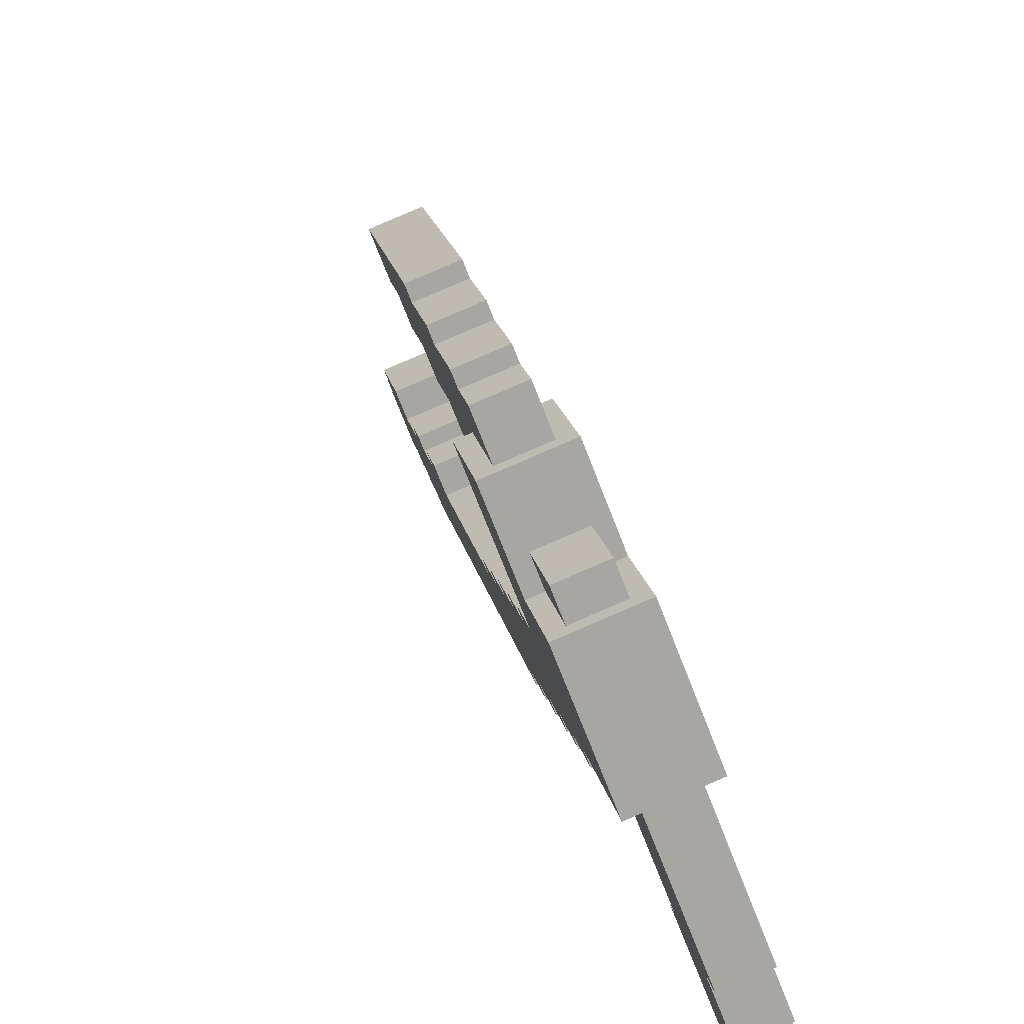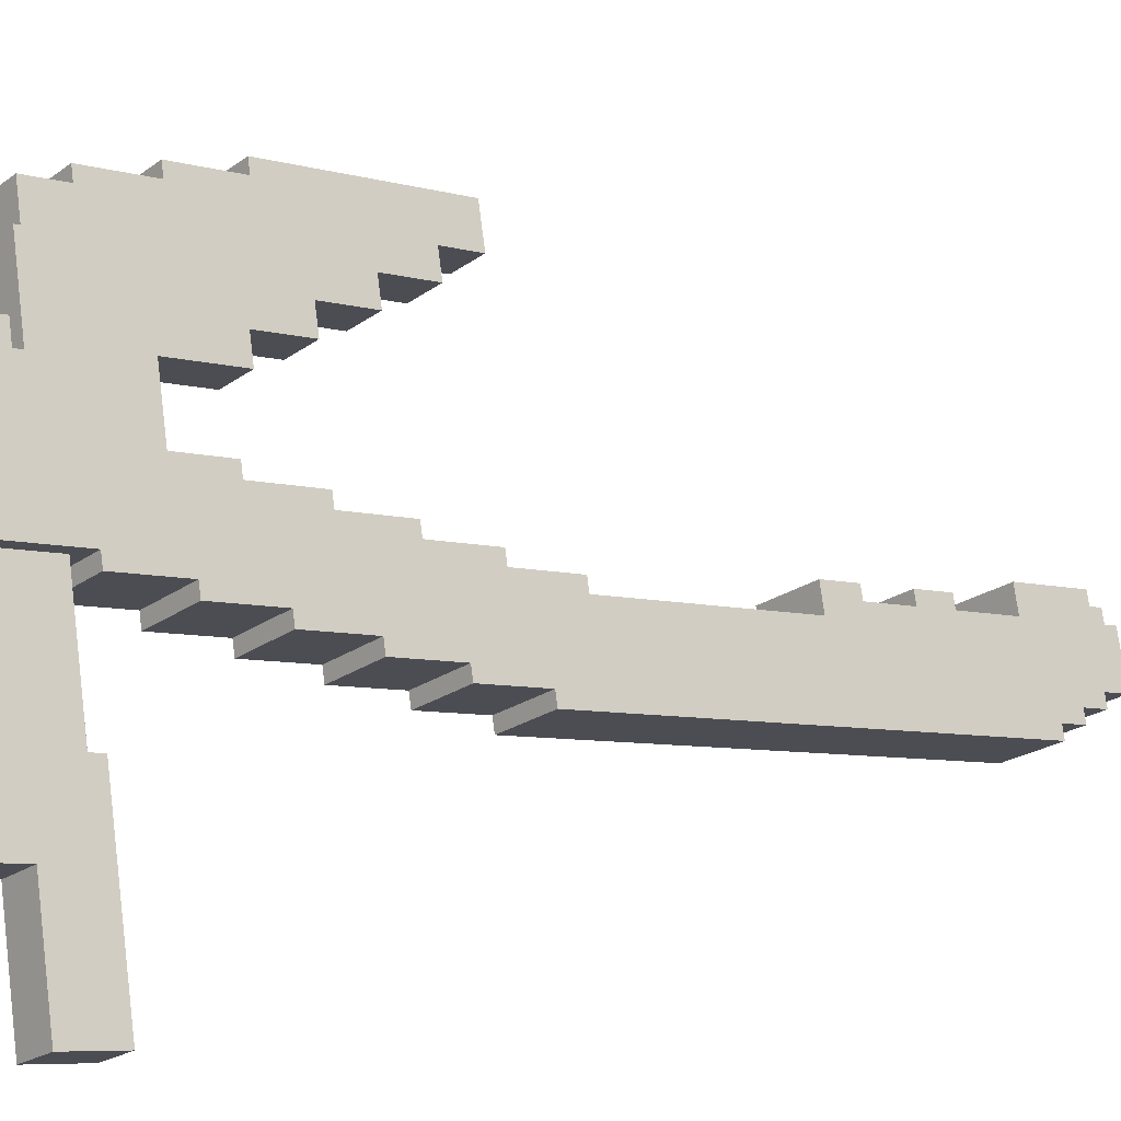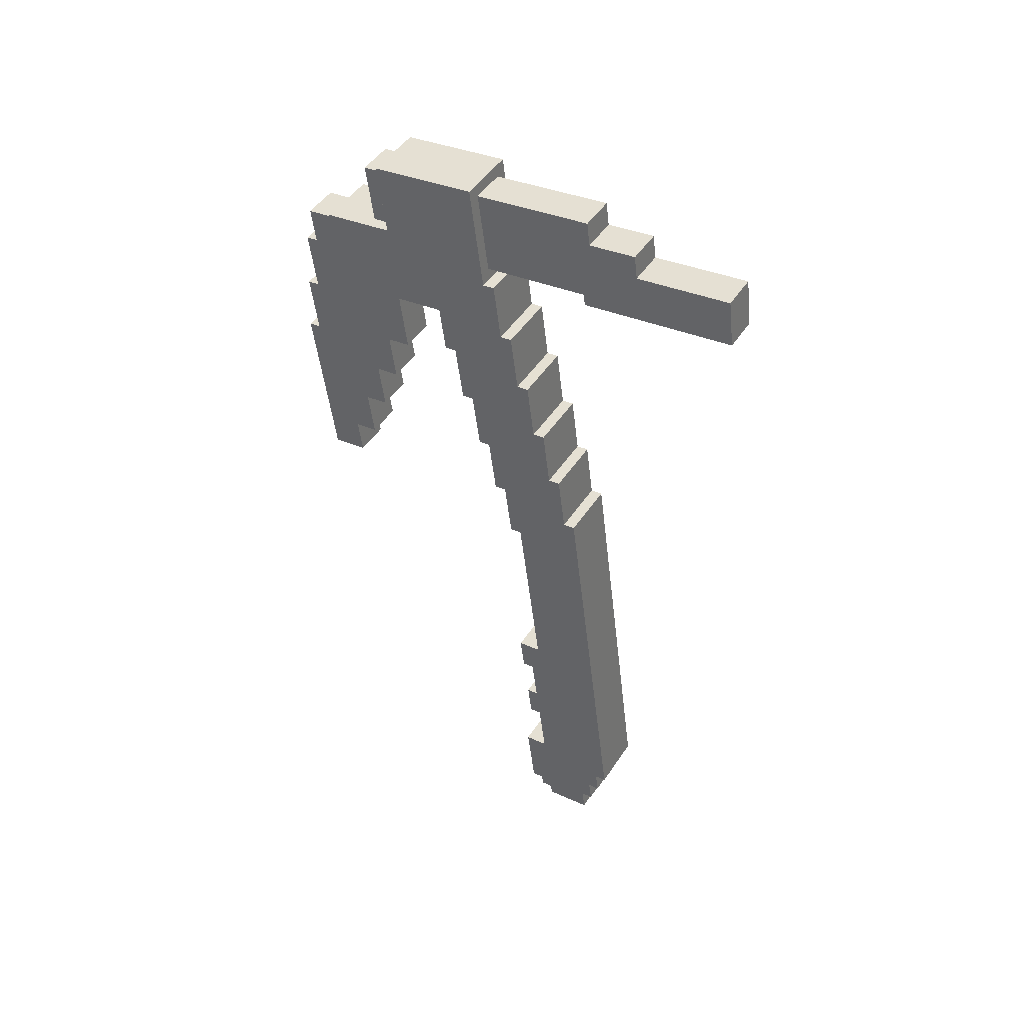
<metadata>
{"format":"obj","ext":"obj","renderer":"f3d","projection":"perspective","resolution":1024,"background":"white","views":[{"elev":23.2,"azim":167.9,"up":"+Z"},{"elev":4.2,"azim":-131.4,"up":"+Z"},{"elev":47.0,"azim":141.5,"up":"+Y"}]}
</metadata>
<code>
g royale_alpenstock_mesh
v 0.1341 0.6059 0.3013
v 0.127 0.4464 0.2816
v 0.09455 0.4464 0.2934
v 0.1017 0.6059 0.3131
v 0.1328 0.6644 0.2977
v 0.1302 0.6074 0.2906
v 0.09784 0.6074 0.3024
v 0.1004 0.6644 0.3095
v 0.1315 0.7229 0.294
v 0.1289 0.6659 0.287
v 0.09651 0.6659 0.2988
v 0.09907 0.7229 0.3058
v 0.1291 0.7586 0.2875
v 0.1276 0.7244 0.2833
v 0.09518 0.7244 0.2951
v 0.09672 0.7586 0.2993
v 0.1287 0.7745 0.2529
v 0.1251 0.6947 0.243
v 0.07114 0.6947 0.2627
v 0.07473 0.7745 0.2725
v 0.1049 0.8375 0.221
v 0.1023 0.7805 0.214
v 0.06994 0.7805 0.2258
v 0.07251 0.8375 0.2328
v 0.1084 0.8519 0.1971
v 0.1054 0.7835 0.1886
v 0.05135 0.7835 0.2083
v 0.05443 0.8519 0.2168
v 0.08617 0.7097 0.1359
v 0.08412 0.6641 0.1303
v 0.03011 0.6641 0.1499
v 0.03216 0.7097 0.1556
v 0.08022 0.6656 0.1196
v 0.07766 0.6087 0.1125
v 0.02365 0.6087 0.1322
v 0.02621 0.6656 0.1392
v 0.05015 0.08592 0.03697
v 0.04707 0.01754 0.02851
v -0.006935 0.01754 0.04816
v -0.003856 0.08592 0.05662
v 0.07376 0.6102 0.1018
v 0.07119 0.5532 0.09477
v 0.01718 0.5532 0.1144
v 0.01975 0.6102 0.1215
v 0.04318 0.01904 0.0178
v 0.04266 0.007646 0.01639
v -0.01135 0.007645 0.03605
v -0.01083 0.01904 0.03746
v 0.05036 0.1786 0.03754
v 0.04882 0.1444 0.03331
v -0.005188 0.1444 0.05296
v -0.003648 0.1786 0.05719
v 0.05395 0.2584 0.04741
v 0.05241 0.2242 0.04318
v -0.001596 0.2242 0.06283
v -5.625e-05 0.2584 0.06706
v 0.06729 0.5547 0.08406
v 0.06473 0.4977 0.07701
v 0.01072 0.4977 0.09667
v 0.01329 0.5547 0.1037
v 0.03876 0.009146 0.005679
v 0.03825 -0.002251 0.004269
v -0.01576 -0.002251 0.02393
v -0.01524 0.009146 0.02534
v 0.04492 0.1459 0.0226
v 0.04236 0.08892 0.01555
v -0.01165 0.08892 0.03521
v -0.009086 0.1459 0.04226
v 0.04851 0.2257 0.03247
v 0.04646 0.1801 0.02683
v -0.007546 0.1801 0.04648
v -0.005494 0.2257 0.05212
v 0.06083 0.4992 0.0663
v 0.05826 0.4422 0.05926
v 0.004256 0.4422 0.07891
v 0.006822 0.4992 0.08596
v 0.05437 0.4437 0.04855
v 0.04616 0.2614 0.02599
v -0.007852 0.2614 0.04564
v 0.0003586 0.4437 0.0682
v 0.02337 0.7877 -0.003018
v 0.02285 0.7763 -0.004428
v -0.009552 0.7763 0.007366
v -0.009039 0.7877 0.008776
v 0.08286 0.4509 0.2613
v 0.1153 0.4509 0.2495
v 0.1168 0.4851 0.2537
v 0.0844 0.4851 0.2655
v 0.0766 0.4881 0.2441
v 0.109 0.4881 0.2323
v 0.1111 0.5337 0.2379
v 0.07866 0.5337 0.2497
v 0.07086 0.5367 0.2283
v 0.1033 0.5367 0.2165
v 0.1053 0.5823 0.2221
v 0.07291 0.5823 0.2339
v 0.06512 0.5853 0.2125
v 0.09752 0.5853 0.2007
v 0.09958 0.6308 0.2064
v 0.06717 0.6308 0.2182
v 0.05937 0.6338 0.1967
v 0.09178 0.6338 0.1849
v 0.09794 0.7706 0.2019
v 0.06553 0.7706 0.2137
v 0.01473 0.7628 0.1077
v 0.06873 0.7628 0.08802
v 0.07335 0.8654 0.1007
v 0.01935 0.8654 0.1204
v 0.008263 0.7073 0.08992
v 0.06227 0.7073 0.07026
v 0.06484 0.7643 0.07731
v 0.01083 0.7643 0.09697
v 0.0018 0.6518 0.07216
v 0.05581 0.6518 0.05251
v 0.05837 0.7088 0.05956
v 0.004366 0.7088 0.07921
v -0.03135 0.003751 -0.01891
v 0.02266 0.003751 -0.03857
v 0.02369 0.02654 -0.03575
v -0.03032 0.02654 -0.01609
v -0.004664 0.5964 0.0544
v 0.04934 0.5964 0.03475
v 0.05191 0.6533 0.0418
v -0.002098 0.6533 0.06145
v -0.03422 0.02804 -0.0268
v 0.01979 0.02804 -0.04646
v 0.02081 0.05084 -0.04364
v -0.03319 0.05084 -0.02398
v -0.01113 0.5409 0.03665
v 0.04288 0.5409 0.01699
v 0.04545 0.5979 0.02404
v -0.008562 0.5979 0.0437
v -0.03709 0.05234 -0.03469
v 0.01692 0.05234 -0.05435
v 0.01794 0.07513 -0.05153
v -0.03606 0.07513 -0.03187
v -0.01759 0.4854 0.01889
v 0.03642 0.4854 -0.0007701
v 0.03898 0.5424 0.006279
v -0.01503 0.5424 0.02594
v -0.03996 0.07663 -0.04258
v 0.01405 0.07663 -0.06224
v 0.03252 0.4869 -0.01148
v -0.02149 0.4869 0.008178
v -0.01037 0.8462 0.005117
v 0.02203 0.8462 -0.006678
v 0.02306 0.869 -0.003858
v -0.009345 0.869 0.007936
v -0.02699 0.8294 -0.04054
v 0.005416 0.8294 -0.05233
v 0.006443 0.8522 -0.04951
v -0.02596 0.8522 -0.03772
v -0.06022 0.7958 -0.1319
v -0.02782 0.7958 -0.1436
v -0.02577 0.8414 -0.138
v -0.05817 0.8414 -0.1262
v 0.109 0.4881 0.2323
v 0.1168 0.4851 0.2537
v 0.1111 0.5337 0.2379
v 0.1302 0.6074 0.2906
v 0.1053 0.5823 0.2221
v 0.1033 0.5367 0.2165
v 0.1289 0.6659 0.287
v 0.1328 0.6644 0.2977
v 0.09958 0.6308 0.2064
v 0.09752 0.5853 0.2007
v 0.1276 0.7244 0.2833
v 0.1315 0.7229 0.294
v 0.1153 0.4509 0.2495
v 0.127 0.4464 0.2816
v 0.1341 0.6059 0.3013
v 0.1291 0.7586 0.2875
v 0.09178 0.6338 0.1849
v 0.09794 0.7706 0.2019
v 0.09455 0.7835 0.1926
v 0.1023 0.7805 0.214
v 0.1049 0.8375 0.221
v 0.09712 0.8405 0.1996
v 0.02337 0.7877 -0.003018
v 0.05845 0.7742 0.09336
v 0.06204 0.854 0.1032
v 0.02203 0.8462 -0.006678
v 0.02285 0.7763 -0.004428
v 0.005416 0.8294 -0.05233
v 0.02306 0.869 -0.003858
v 0.006443 0.8522 -0.04951
v -0.02782 0.7958 -0.1436
v -0.02577 0.8414 -0.138
v 0.1054 0.7835 0.1886
v 0.08617 0.7097 0.1359
v 0.1251 0.6947 0.243
v 0.1287 0.7745 0.2529
v 0.1084 0.8519 0.1971
v 0.06873 0.7628 0.08802
v 0.07335 0.8654 0.1007
v 0.06227 0.7073 0.07026
v 0.06484 0.7643 0.07731
v 0.08022 0.6656 0.1196
v 0.08412 0.6641 0.1303
v 0.05581 0.6518 0.05251
v 0.05837 0.7088 0.05956
v 0.07376 0.6102 0.1018
v 0.07766 0.6087 0.1125
v 0.04934 0.5964 0.03475
v 0.05191 0.6533 0.0418
v 0.06729 0.5547 0.08406
v 0.07119 0.5532 0.09477
v 0.04288 0.5409 0.01699
v 0.06083 0.4992 0.0663
v 0.03642 0.4854 -0.0007701
v 0.05437 0.4437 0.04855
v 0.04616 0.2614 0.02599
v 0.05826 0.4422 0.05926
v 0.06473 0.4977 0.07701
v 0.04545 0.5979 0.02404
v 0.03898 0.5424 0.006279
v 0.01794 0.07513 -0.05153
v 0.01405 0.07663 -0.06224
v 0.03252 0.4869 -0.01148
v 0.04646 0.1801 0.02683
v 0.04851 0.2257 0.03247
v 0.05395 0.2584 0.04741
v 0.05241 0.2242 0.04318
v 0.04492 0.1459 0.0226
v 0.05036 0.1786 0.03754
v 0.04882 0.1444 0.03331
v 0.04236 0.08892 0.01555
v 0.02081 0.05084 -0.04364
v 0.01692 0.05234 -0.05435
v 0.02369 0.02654 -0.03575
v 0.01979 0.02804 -0.04646
v 0.04318 0.01904 0.0178
v 0.05015 0.08592 0.03697
v 0.04707 0.01754 0.02851
v 0.03876 0.009146 0.005679
v 0.04266 0.007646 0.01639
v 0.02266 0.003751 -0.03857
v 0.03825 -0.002251 0.004269
v -0.01576 -0.002251 0.02393
v 0.03825 -0.002251 0.004269
v 0.02266 0.003751 -0.03857
v -0.03135 0.003751 -0.01891
v -0.01135 0.007645 0.03605
v 0.04266 0.007646 0.01639
v 0.03876 0.009146 0.005679
v -0.01524 0.009146 0.02534
v -0.006935 0.01754 0.04816
v 0.04707 0.01754 0.02851
v 0.04318 0.01904 0.0178
v -0.01083 0.01904 0.03746
v -0.03032 0.02654 -0.01609
v 0.02369 0.02654 -0.03575
v 0.01979 0.02804 -0.04646
v -0.03422 0.02804 -0.0268
v -0.03319 0.05084 -0.02398
v 0.02081 0.05084 -0.04364
v 0.01692 0.05234 -0.05435
v -0.03709 0.05234 -0.03469
v -0.03606 0.07513 -0.03187
v 0.01794 0.07513 -0.05153
v 0.01405 0.07663 -0.06224
v -0.03996 0.07663 -0.04258
v -0.005188 0.1444 0.05296
v 0.04882 0.1444 0.03331
v 0.04492 0.1459 0.0226
v -0.009086 0.1459 0.04226
v -0.001596 0.2242 0.06283
v 0.05241 0.2242 0.04318
v 0.04851 0.2257 0.03247
v -0.005494 0.2257 0.05212
v 0.004256 0.4422 0.07891
v 0.05826 0.4422 0.05926
v 0.05437 0.4437 0.04855
v 0.0003586 0.4437 0.0682
v 0.09455 0.4464 0.2934
v 0.127 0.4464 0.2816
v 0.1153 0.4509 0.2495
v 0.08286 0.4509 0.2613
v 0.01072 0.4977 0.09667
v 0.06473 0.4977 0.07701
v 0.06083 0.4992 0.0663
v 0.006822 0.4992 0.08596
v 0.0844 0.4851 0.2655
v 0.1168 0.4851 0.2537
v 0.109 0.4881 0.2323
v 0.0766 0.4881 0.2441
v 0.07866 0.5337 0.2497
v 0.1111 0.5337 0.2379
v 0.1033 0.5367 0.2165
v 0.07086 0.5367 0.2283
v 0.01718 0.5532 0.1144
v 0.07119 0.5532 0.09477
v 0.06729 0.5547 0.08406
v 0.01329 0.5547 0.1037
v 0.07291 0.5823 0.2339
v 0.1053 0.5823 0.2221
v 0.09752 0.5853 0.2007
v 0.06512 0.5853 0.2125
v 0.02365 0.6087 0.1322
v 0.07766 0.6087 0.1125
v 0.07376 0.6102 0.1018
v 0.01975 0.6102 0.1215
v 0.06717 0.6308 0.2182
v 0.09958 0.6308 0.2064
v 0.09178 0.6338 0.1849
v 0.05937 0.6338 0.1967
v 0.03011 0.6641 0.1499
v 0.08412 0.6641 0.1303
v 0.08022 0.6656 0.1196
v 0.02621 0.6656 0.1392
v 0.07114 0.6947 0.2627
v 0.1251 0.6947 0.243
v 0.08617 0.7097 0.1359
v 0.03216 0.7097 0.1556
v -0.009552 0.7763 0.007366
v 0.02285 0.7763 -0.004428
v -0.02782 0.7958 -0.1436
v -0.06022 0.7958 -0.1319
v 0.02604 0.7742 0.1052
v 0.05845 0.7742 0.09336
v 0.02337 0.7877 -0.003018
v -0.009039 0.7877 0.008776
v 0.04236 0.08892 0.01555
v 0.05015 0.08592 0.03697
v -0.003856 0.08592 0.05662
v -0.01165 0.08892 0.03521
v 0.04646 0.1801 0.02683
v 0.05036 0.1786 0.03754
v -0.003648 0.1786 0.05719
v -0.007546 0.1801 0.04648
v 0.04616 0.2614 0.02599
v 0.05395 0.2584 0.04741
v -5.625e-05 0.2584 0.06706
v -0.007852 0.2614 0.04564
v 0.03252 0.4869 -0.01148
v 0.03642 0.4854 -0.0007701
v -0.01759 0.4854 0.01889
v -0.02149 0.4869 0.008178
v 0.03898 0.5424 0.006279
v 0.04288 0.5409 0.01699
v -0.01113 0.5409 0.03665
v -0.01503 0.5424 0.02594
v 0.04545 0.5979 0.02404
v 0.04934 0.5964 0.03475
v -0.004664 0.5964 0.0544
v -0.008562 0.5979 0.0437
v 0.1302 0.6074 0.2906
v 0.1341 0.6059 0.3013
v 0.1017 0.6059 0.3131
v 0.09784 0.6074 0.3024
v 0.05191 0.6533 0.0418
v 0.05581 0.6518 0.05251
v 0.0018 0.6518 0.07216
v -0.002098 0.6533 0.06145
v 0.1289 0.6659 0.287
v 0.1328 0.6644 0.2977
v 0.1004 0.6644 0.3095
v 0.09651 0.6659 0.2988
v 0.05837 0.7088 0.05956
v 0.06227 0.7073 0.07026
v 0.008263 0.7073 0.08992
v 0.004366 0.7088 0.07921
v 0.1276 0.7244 0.2833
v 0.1315 0.7229 0.294
v 0.09907 0.7229 0.3058
v 0.09518 0.7244 0.2951
v 0.06484 0.7643 0.07731
v 0.06873 0.7628 0.08802
v 0.01473 0.7628 0.1077
v 0.01083 0.7643 0.09697
v 0.09794 0.7706 0.2019
v 0.1291 0.7586 0.2875
v 0.09672 0.7586 0.2993
v 0.06553 0.7706 0.2137
v 0.1054 0.7835 0.1886
v 0.1287 0.7745 0.2529
v 0.07473 0.7745 0.2725
v 0.05135 0.7835 0.2083
v -0.02577 0.8414 -0.138
v 0.005416 0.8294 -0.05233
v -0.02699 0.8294 -0.04054
v -0.05817 0.8414 -0.1262
v 0.006443 0.8522 -0.04951
v 0.02203 0.8462 -0.006678
v -0.01037 0.8462 0.005117
v -0.02596 0.8522 -0.03772
v 0.09712 0.8405 0.1996
v 0.1049 0.8375 0.221
v 0.07251 0.8375 0.2328
v 0.06471 0.8405 0.2114
v 0.02306 0.869 -0.003858
v 0.06204 0.854 0.1032
v 0.02963 0.854 0.115
v -0.009345 0.869 0.007936
v 0.07335 0.8654 0.1007
v 0.1084 0.8519 0.1971
v 0.05443 0.8519 0.2168
v 0.01935 0.8654 0.1204
v 0.0766 0.4881 0.2441
v 0.07866 0.5337 0.2497
v 0.0844 0.4851 0.2655
v 0.09784 0.6074 0.3024
v 0.07291 0.5823 0.2339
v 0.07086 0.5367 0.2283
v 0.09651 0.6659 0.2988
v 0.1004 0.6644 0.3095
v 0.06717 0.6308 0.2182
v 0.06512 0.5853 0.2125
v 0.09518 0.7244 0.2951
v 0.09907 0.7229 0.3058
v 0.08286 0.4509 0.2613
v 0.09455 0.4464 0.2934
v 0.1017 0.6059 0.3131
v 0.09672 0.7586 0.2993
v 0.05937 0.6338 0.1967
v 0.06553 0.7706 0.2137
v 0.06215 0.7835 0.2044
v 0.06471 0.8405 0.2114
v 0.07251 0.8375 0.2328
v 0.06994 0.7805 0.2258
v -0.009039 0.7877 0.008776
v -0.01037 0.8462 0.005117
v 0.02963 0.854 0.115
v 0.02604 0.7742 0.1052
v -0.009552 0.7763 0.007366
v -0.02699 0.8294 -0.04054
v -0.009345 0.869 0.007936
v -0.02596 0.8522 -0.03772
v -0.06022 0.7958 -0.1319
v -0.05817 0.8414 -0.1262
v 0.05135 0.7835 0.2083
v 0.07473 0.7745 0.2725
v 0.07114 0.6947 0.2627
v 0.03216 0.7097 0.1556
v 0.05443 0.8519 0.2168
v 0.01473 0.7628 0.1077
v 0.01935 0.8654 0.1204
v 0.008263 0.7073 0.08992
v 0.01083 0.7643 0.09697
v 0.02621 0.6656 0.1392
v 0.03011 0.6641 0.1499
v 0.0018 0.6518 0.07216
v 0.004366 0.7088 0.07921
v 0.01975 0.6102 0.1215
v 0.02365 0.6087 0.1322
v -0.004664 0.5964 0.0544
v -0.002098 0.6533 0.06145
v 0.01329 0.5547 0.1037
v 0.01718 0.5532 0.1144
v -0.01113 0.5409 0.03665
v 0.006822 0.4992 0.08596
v -0.01759 0.4854 0.01889
v 0.0003586 0.4437 0.0682
v -0.007852 0.2614 0.04564
v 0.004256 0.4422 0.07891
v 0.01072 0.4977 0.09667
v -0.008562 0.5979 0.0437
v -0.01503 0.5424 0.02594
v -0.03606 0.07513 -0.03187
v -0.03996 0.07663 -0.04258
v -0.02149 0.4869 0.008178
v -0.007546 0.1801 0.04648
v -0.005494 0.2257 0.05212
v -5.625e-05 0.2584 0.06706
v -0.001596 0.2242 0.06283
v -0.009086 0.1459 0.04226
v -0.003648 0.1786 0.05719
v -0.005188 0.1444 0.05296
v -0.01165 0.08892 0.03521
v -0.03319 0.05084 -0.02398
v -0.03709 0.05234 -0.03469
v -0.03032 0.02654 -0.01609
v -0.03422 0.02804 -0.0268
v -0.01083 0.01904 0.03746
v -0.003856 0.08592 0.05662
v -0.006935 0.01754 0.04816
v -0.01524 0.009146 0.02534
v -0.01135 0.007645 0.03605
v -0.03135 0.003751 -0.01891
v -0.01576 -0.002251 0.02393
g royale_alpenstock_mesh_0
f 3 2 1
f 4 3 1
f 7 6 5
f 8 7 5
f 11 10 9
f 12 11 9
f 15 14 13
f 16 15 13
f 19 18 17
f 20 19 17
f 23 22 21
f 24 23 21
f 27 26 25
f 28 27 25
f 31 30 29
f 32 31 29
f 35 34 33
f 36 35 33
f 39 38 37
f 40 39 37
f 43 42 41
f 44 43 41
f 47 46 45
f 48 47 45
f 51 50 49
f 52 51 49
f 55 54 53
f 56 55 53
f 59 58 57
f 60 59 57
f 63 62 61
f 64 63 61
f 67 66 65
f 68 67 65
f 71 70 69
f 72 71 69
f 75 74 73
f 76 75 73
f 79 78 77
f 80 79 77
f 83 82 81
f 84 83 81
f 87 86 85
f 88 87 85
f 91 90 89
f 92 91 89
f 95 94 93
f 96 95 93
f 99 98 97
f 100 99 97
f 103 102 101
f 104 103 101
f 107 106 105
f 108 107 105
f 111 110 109
f 112 111 109
f 115 114 113
f 116 115 113
f 119 118 117
f 120 119 117
f 123 122 121
f 124 123 121
f 127 126 125
f 128 127 125
f 131 130 129
f 132 131 129
f 135 134 133
f 136 135 133
f 139 138 137
f 140 139 137
f 143 142 141
f 144 143 141
f 147 146 145
f 148 147 145
f 151 150 149
f 152 151 149
f 155 154 153
f 156 155 153
f 159 158 157
f 160 158 159
f 160 159 161
f 162 161 159
f 163 160 161
f 164 160 163
f 163 161 165
f 166 165 161
f 167 163 165
f 168 163 167
f 169 158 160
f 170 169 160
f 171 170 160
f 172 167 165
f 172 165 173
f 174 172 173
f 177 176 175
f 178 177 175
f 181 180 179
f 182 181 179
f 179 183 182
f 183 184 182
f 181 182 185
f 182 184 186
f 184 183 187
f 188 184 187
f 191 190 189
f 192 191 189
f 193 189 190
f 194 193 190
f 193 194 195
f 194 190 196
f 194 196 197
f 190 198 196
f 199 198 190
f 196 198 200
f 196 200 201
f 198 202 200
f 198 203 202
f 200 202 204
f 205 200 204
f 202 206 204
f 202 207 206
f 204 206 208
f 206 209 208
f 208 209 210
f 209 211 210
f 210 211 212
f 209 213 211
f 214 209 206
f 215 204 208
f 216 208 210
f 217 210 212
f 210 217 218
f 219 210 218
f 220 217 212
f 221 220 212
f 212 222 221
f 222 223 221
f 224 217 220
f 220 225 224
f 225 226 224
f 227 217 224
f 228 217 227
f 229 217 228
f 230 228 227
f 231 228 230
f 230 227 232
f 227 233 232
f 233 234 232
f 235 230 232
f 232 236 235
f 237 230 235
f 238 237 235
f 241 240 239
f 242 241 239
f 245 244 243
f 246 245 243
f 249 248 247
f 250 249 247
f 253 252 251
f 254 253 251
f 257 256 255
f 258 257 255
f 261 260 259
f 262 261 259
f 265 264 263
f 266 265 263
f 269 268 267
f 270 269 267
f 273 272 271
f 274 273 271
f 277 276 275
f 278 277 275
f 281 280 279
f 282 281 279
f 285 284 283
f 286 285 283
f 289 288 287
f 290 289 287
f 293 292 291
f 294 293 291
f 297 296 295
f 298 297 295
f 301 300 299
f 302 301 299
f 305 304 303
f 306 305 303
f 309 308 307
f 310 309 307
f 313 312 311
f 314 313 311
f 317 316 315
f 318 317 315
f 321 320 319
f 322 321 319
f 325 324 323
f 326 325 323
f 329 328 327
f 330 329 327
f 333 332 331
f 334 333 331
f 337 336 335
f 338 337 335
f 341 340 339
f 342 341 339
f 345 344 343
f 346 345 343
f 349 348 347
f 350 349 347
f 353 352 351
f 354 353 351
f 357 356 355
f 358 357 355
f 361 360 359
f 362 361 359
f 365 364 363
f 366 365 363
f 369 368 367
f 370 369 367
f 373 372 371
f 374 373 371
f 377 376 375
f 378 377 375
f 381 380 379
f 382 381 379
f 385 384 383
f 386 385 383
f 389 388 387
f 390 389 387
f 393 392 391
f 394 393 391
f 397 396 395
f 398 397 395
f 401 400 399
f 401 402 400
f 403 400 402
f 403 404 400
f 405 403 402
f 402 406 405
f 407 403 405
f 407 408 403
f 409 407 405
f 405 410 409
f 401 411 402
f 411 412 402
f 412 413 402
f 409 414 407
f 407 414 415
f 414 416 415
f 419 418 417
f 420 419 417
f 423 422 421
f 424 423 421
f 425 421 422
f 426 425 422
f 422 423 427
f 426 422 428
f 425 426 429
f 426 430 429
f 433 432 431
f 434 433 431
f 431 435 434
f 435 436 434
f 436 435 437
f 434 436 438
f 438 436 439
f 440 434 438
f 440 441 434
f 440 438 442
f 442 438 443
f 444 440 442
f 445 440 444
f 444 442 446
f 442 447 446
f 448 444 446
f 449 444 448
f 448 446 450
f 451 448 450
f 451 450 452
f 453 451 452
f 453 452 454
f 455 451 453
f 451 456 448
f 446 457 450
f 450 458 452
f 452 459 454
f 460 459 452
f 461 460 452
f 459 462 454
f 462 463 454
f 464 454 463
f 465 464 463
f 459 466 462
f 467 462 466
f 468 467 466
f 459 469 466
f 459 470 469
f 459 471 470
f 470 472 469
f 470 473 472
f 474 469 472
f 475 469 474
f 476 475 474
f 477 474 472
f 478 474 477
f 472 479 477
f 479 480 477

</code>
